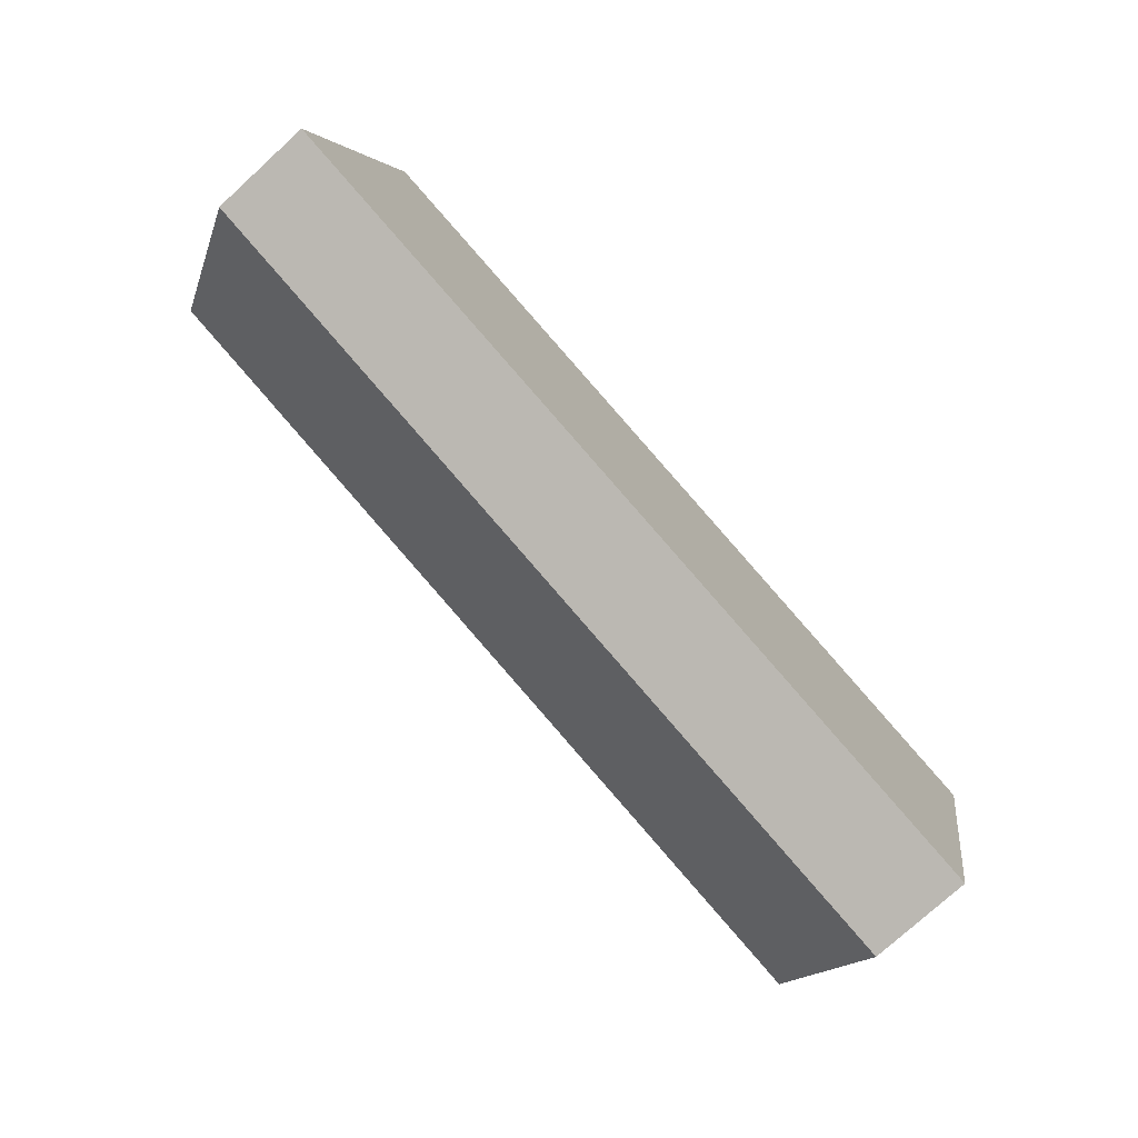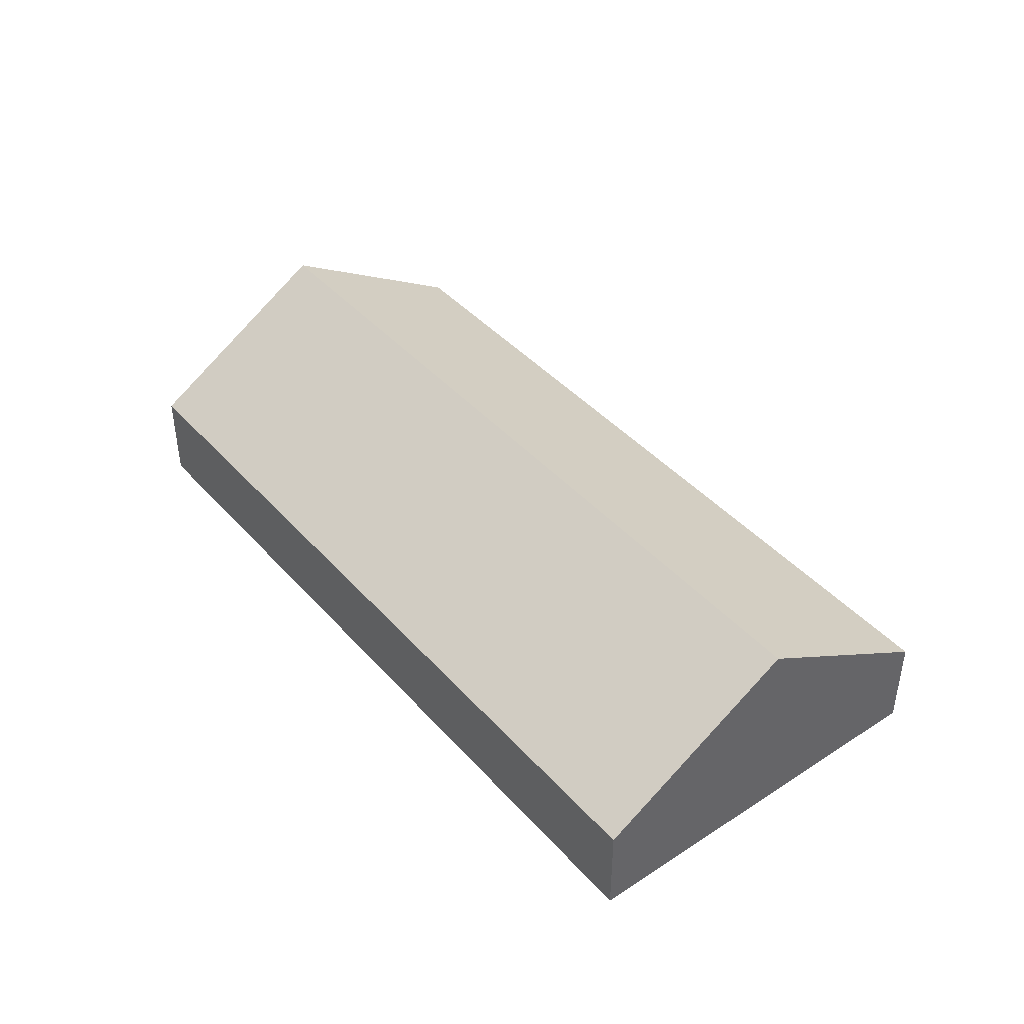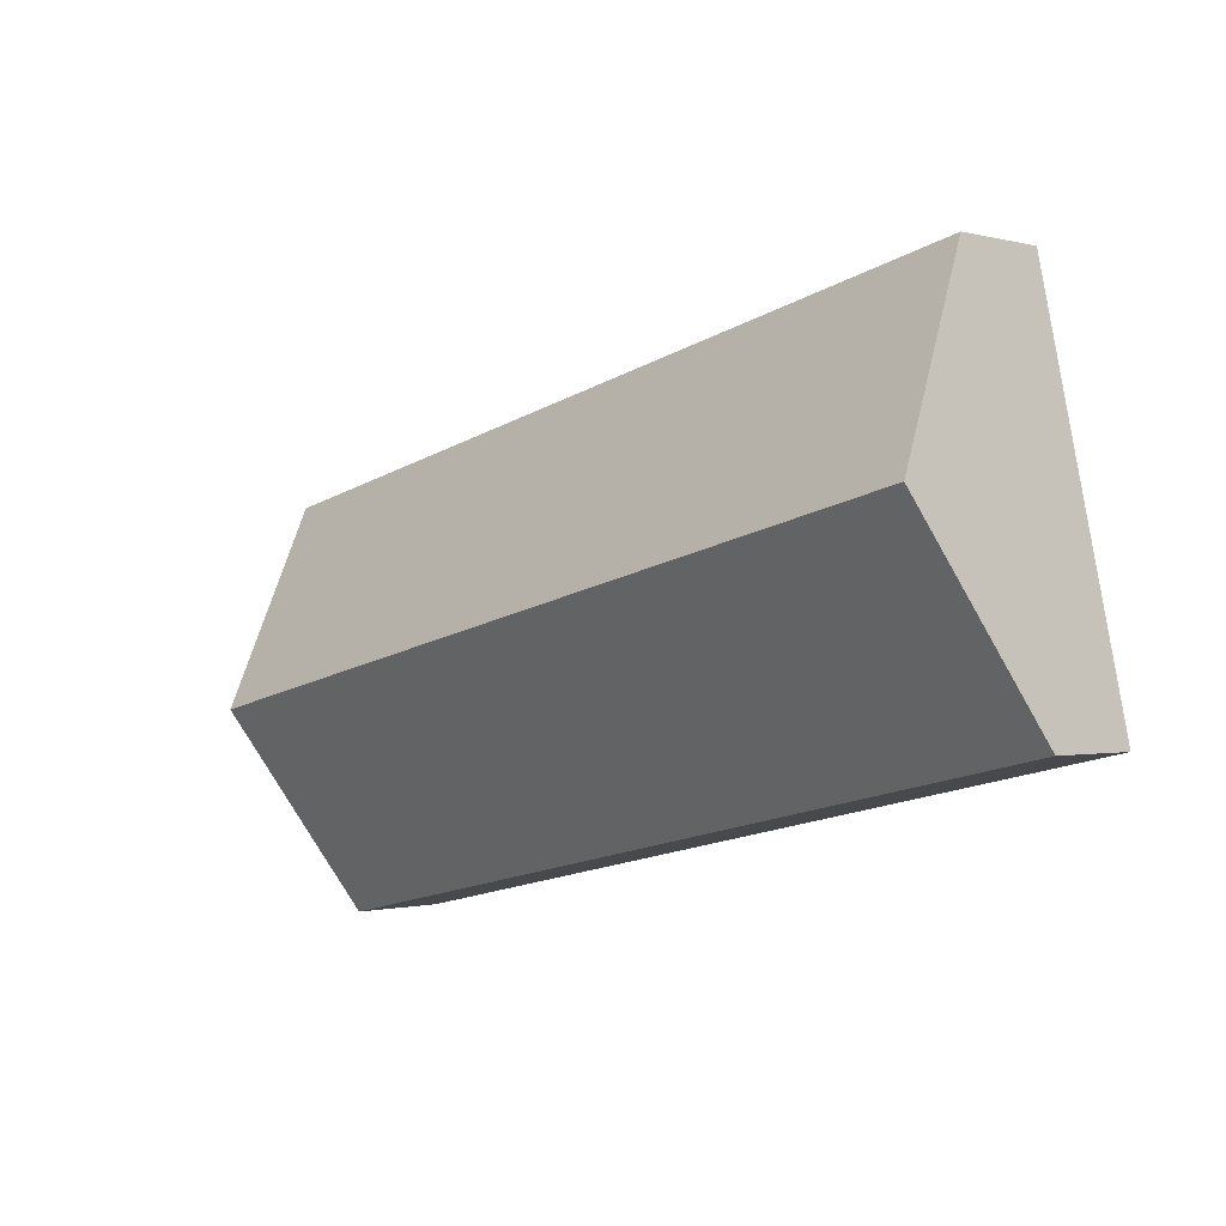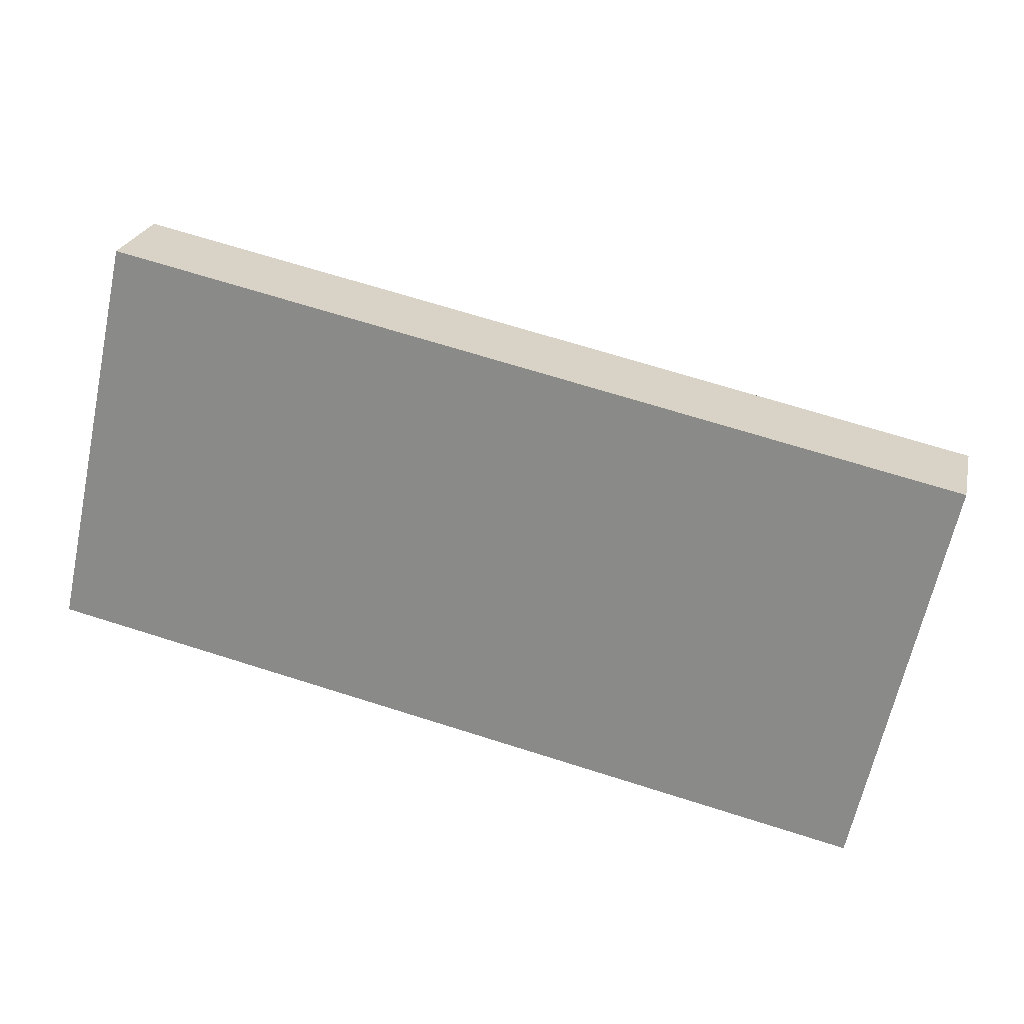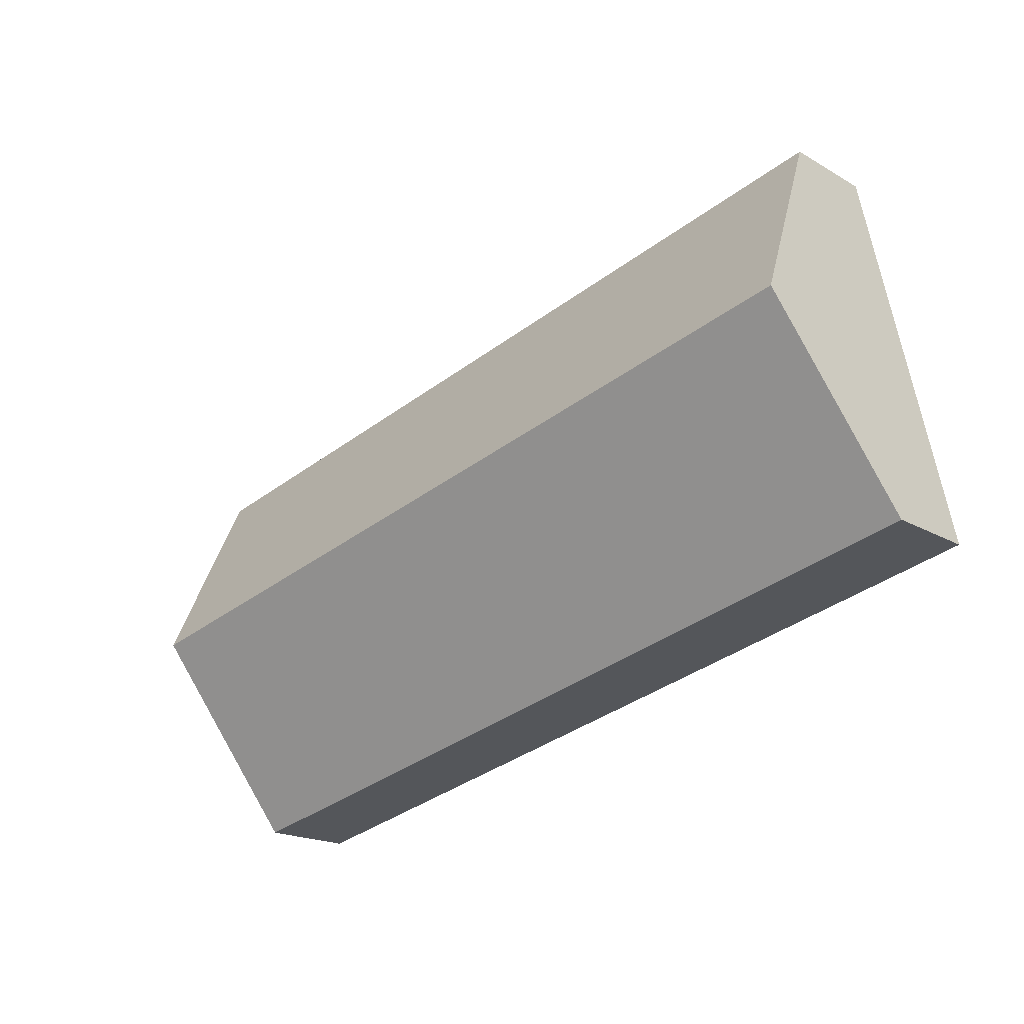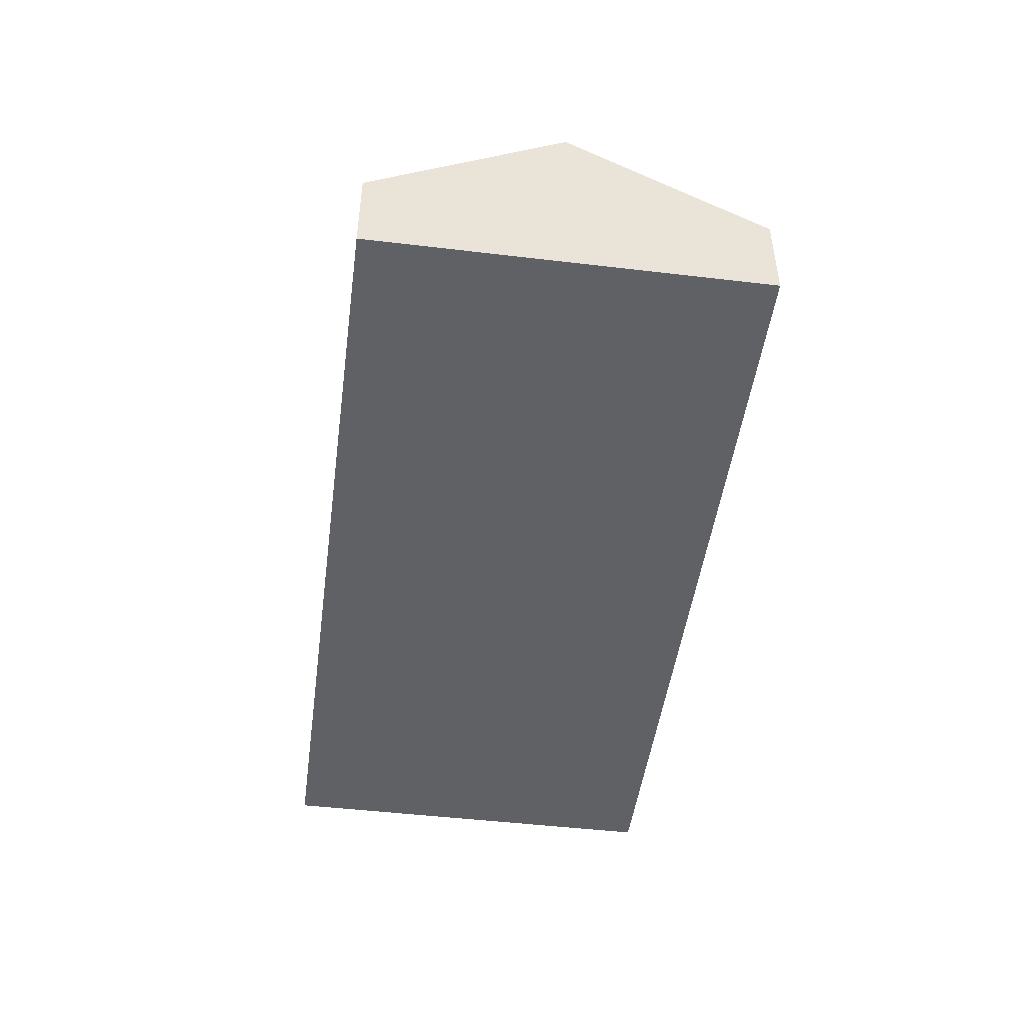
<metadata>
{"format":"obj","ext":"obj","renderer":"f3d","projection":"perspective","resolution":1024,"background":"white","views":[{"elev":-76.1,"azim":-47.6,"up":"+Z"},{"elev":42.3,"azim":-115.6,"up":"+Y"},{"elev":-0.7,"azim":-134.2,"up":"+Z"},{"elev":24.0,"azim":12.7,"up":"+Z"},{"elev":-18.9,"azim":-137.5,"up":"+Z"},{"elev":-48.0,"azim":-85.3,"up":"+Y"}]}
</metadata>
<code>
v  27.77 2.971 6.666
v  1.321 6.698 6.068
v  2.642 2.971 12.14
v  26.45 6.698 0.598
v  25.13 2.971 -5.47
v  0 2.971 1.819e-16
v  25.13 3.349e-16 -5.47
v  0 0 0
v  1.321 -3.716e-16 6.068
v  2.642 -7.431e-16 12.14
v  27.77 -4.082e-16 6.666
v  26.45 -3.662e-17 0.598
g defaultobject
f 1 2 3
f 2 1 4
f 5 2 4
f 2 5 6
f 7 6 5
f 6 7 8
f 8 2 6
f 2 8 9
f 2 9 3
f 3 9 10
f 10 1 3
f 1 10 11
f 4 7 5
f 7 4 1
f 7 1 12
f 12 1 11
f 9 11 10
f 11 9 8
f 11 8 7
f 11 7 12

</code>
